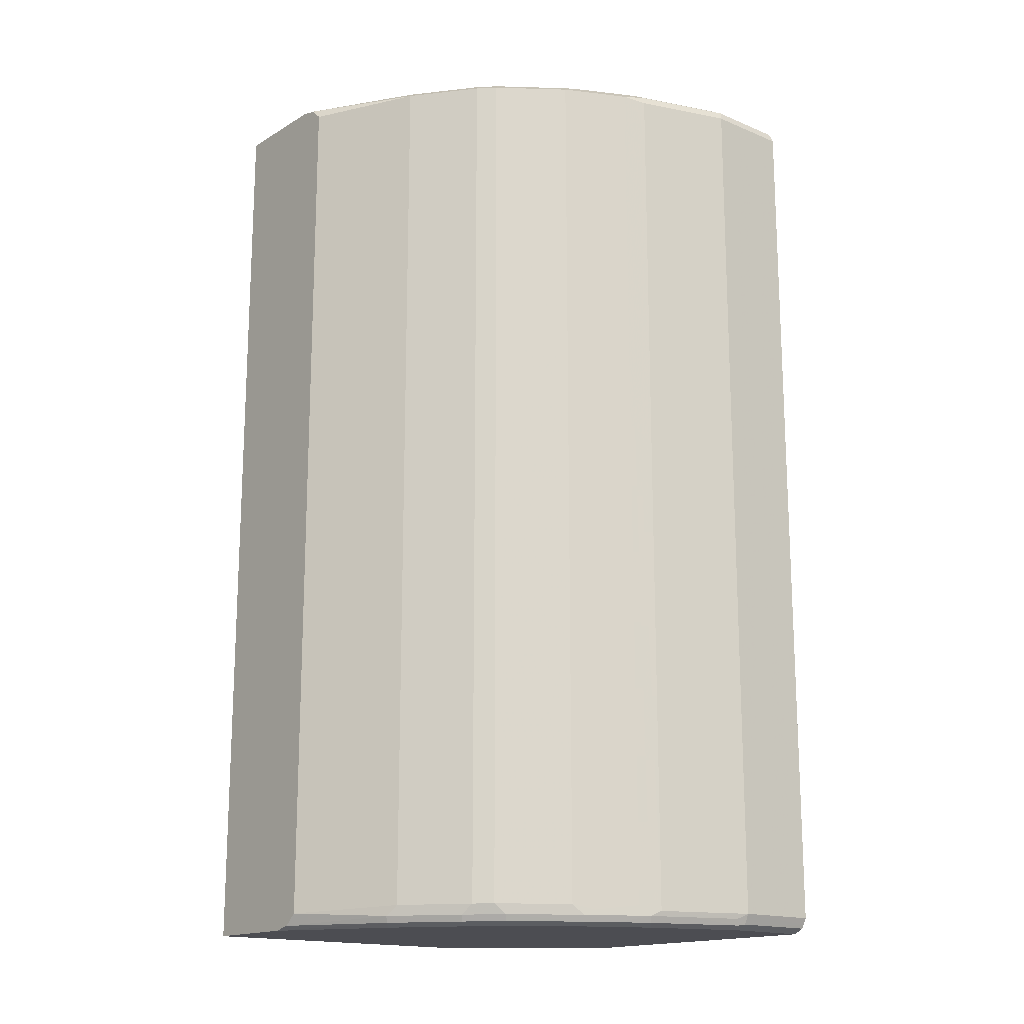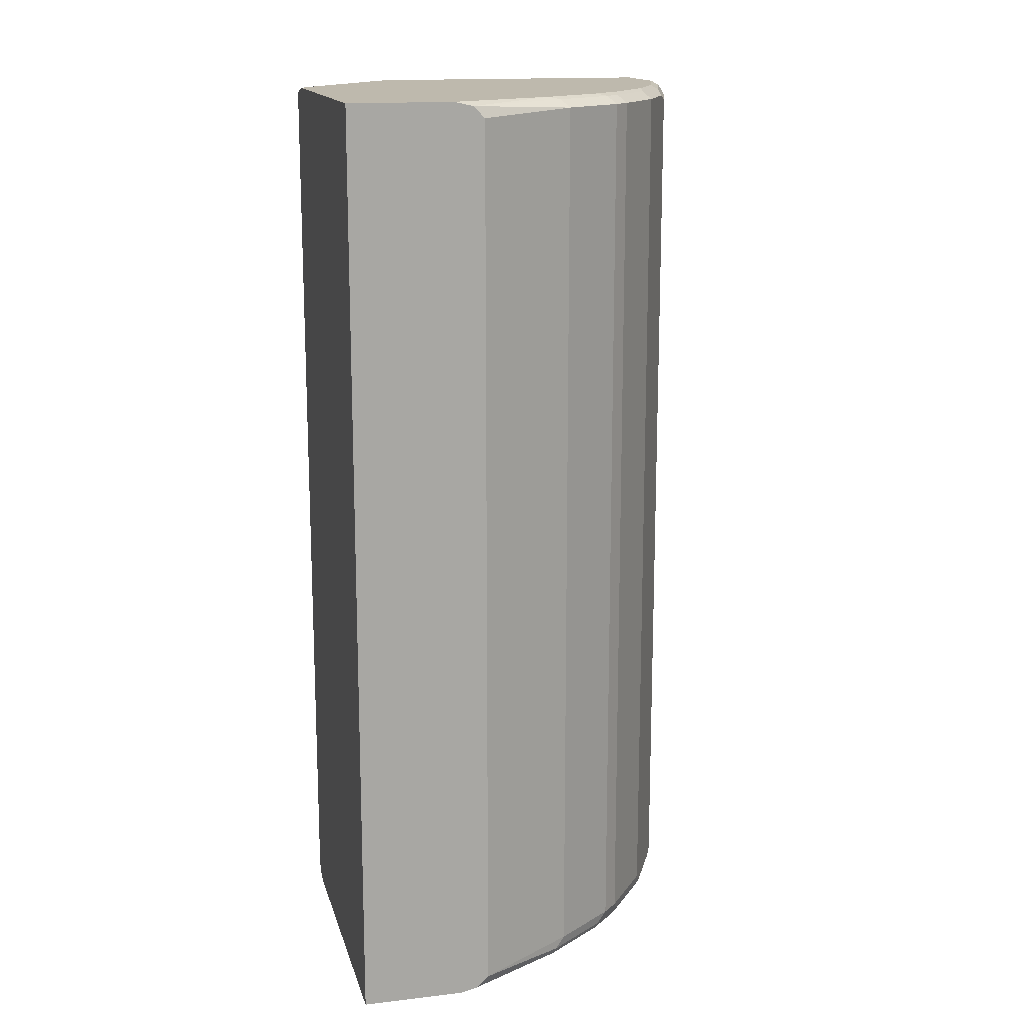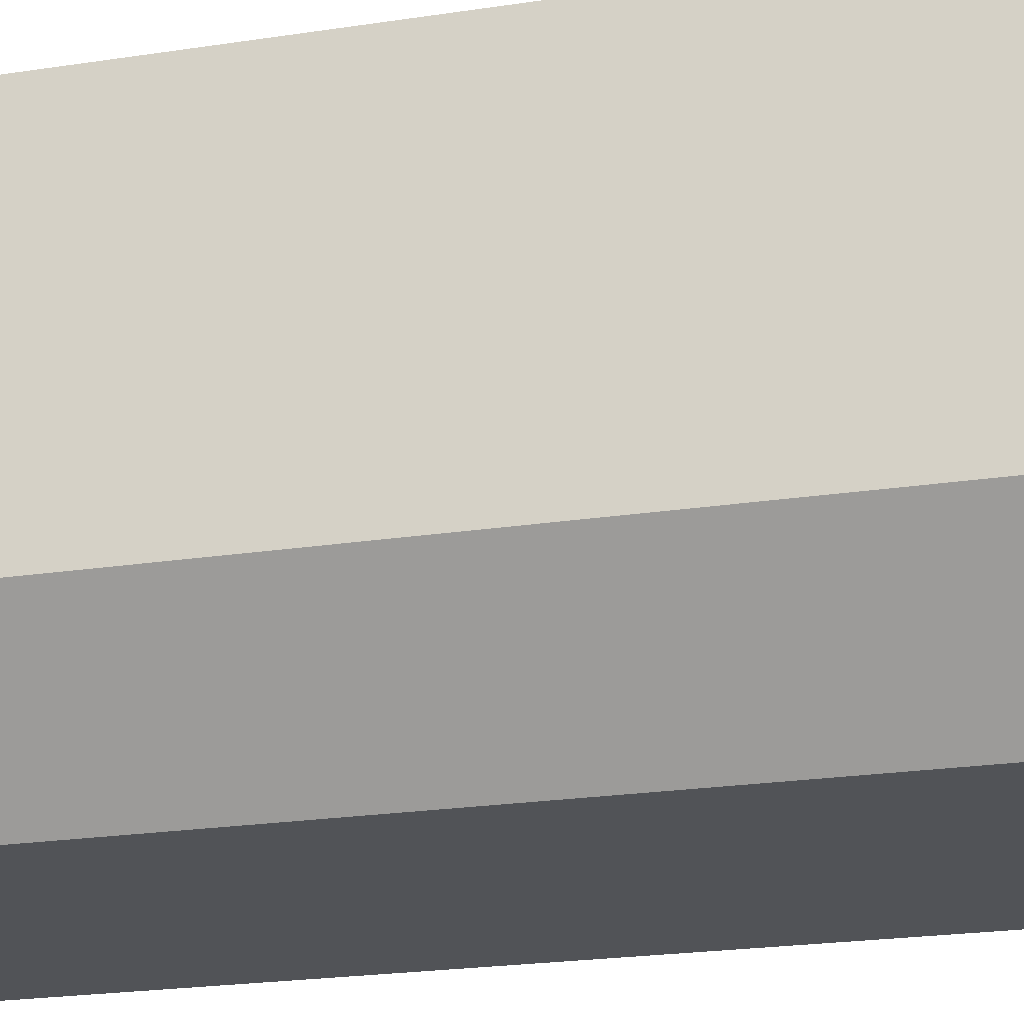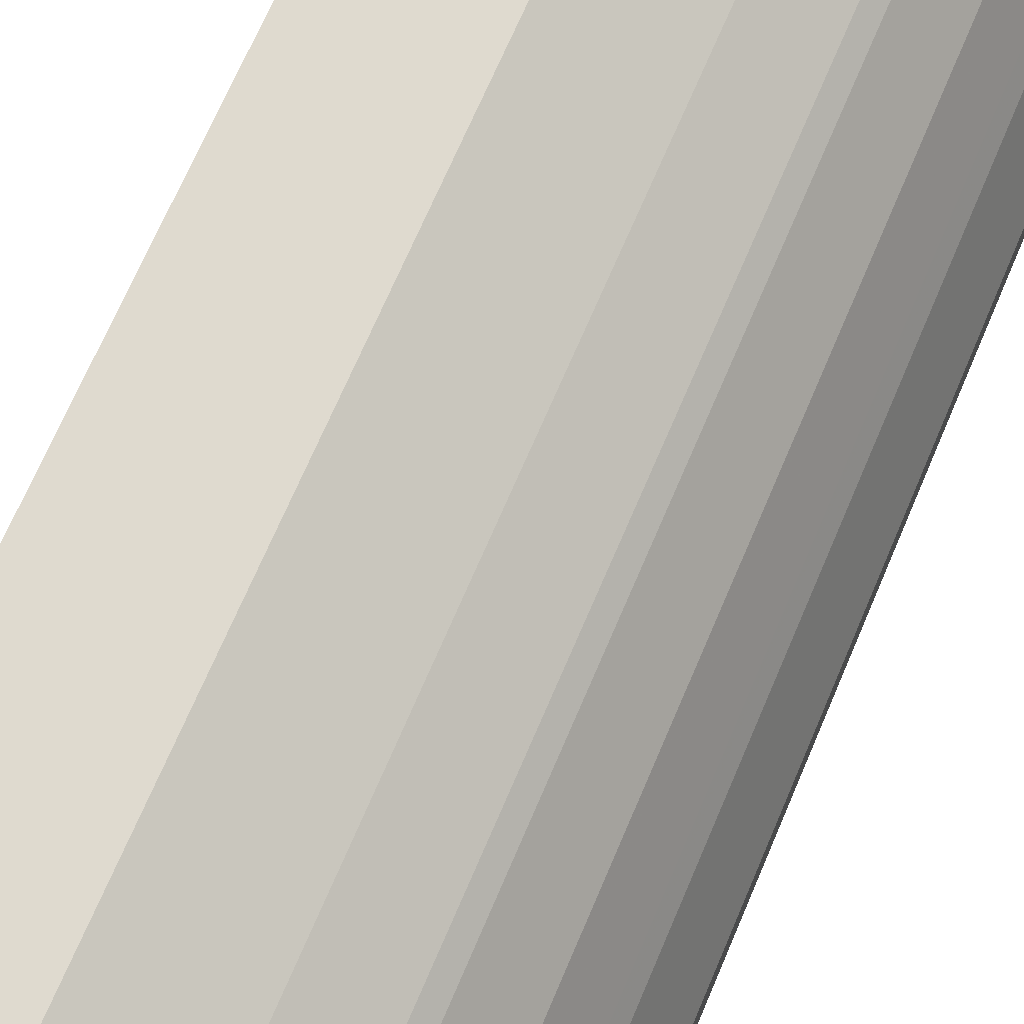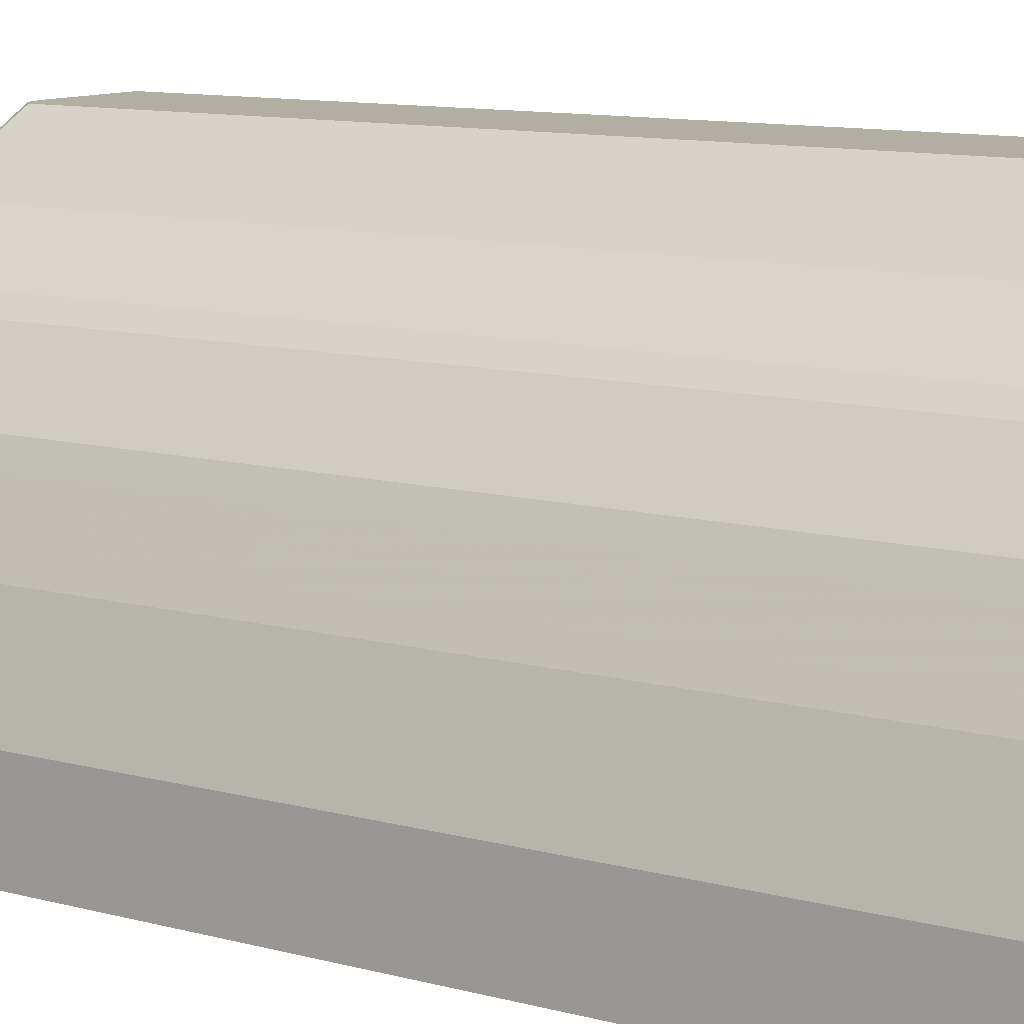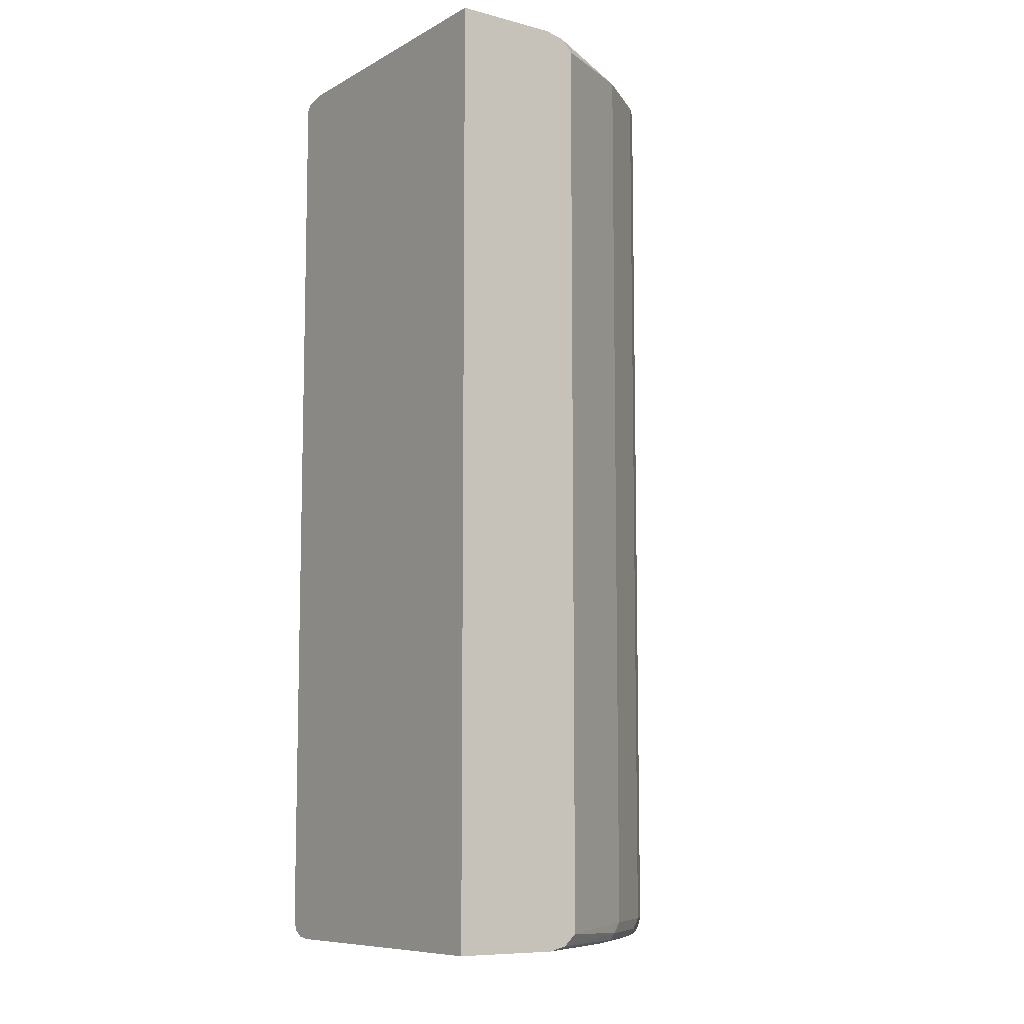
<metadata>
{"format":"obj","ext":"obj","renderer":"f3d","projection":"perspective","resolution":1024,"background":"white","views":[{"elev":-16.4,"azim":-130.2,"up":"+Z"},{"elev":15.3,"azim":166.0,"up":"+Z"},{"elev":-22.1,"azim":105.1,"up":"+Y"},{"elev":70.6,"azim":-156.8,"up":"+Y"},{"elev":10.8,"azim":-56.2,"up":"+Y"},{"elev":-8.8,"azim":144.8,"up":"+Z"}]}
</metadata>
<code>
v -0.1506 0.4962 0.4515
v -0.05069 0.4962 0.4515
v -0.1685 0.4962 0.4475
v -0.2559 0.4365 0.4515
v -0.05069 0.2107 0.4515
v -0.05069 0.4962 -0.4515
v -0.2684 0.434 0.449
v -0.1751 0.4962 0.4409
v -0.2759 0.4415 0.4415
v -0.3286 0.3888 0.449
v -0.316 0.3913 0.4515
v -0.06021 0.1957 0.4515
v -0.05268 0.1882 0.4477
v -0.05069 0.1902 0.4472
v -0.05069 0.2107 -0.4515
v -0.1506 0.4962 -0.4515
v -0.1796 0.4962 0.4364
v -0.3361 0.3963 0.4415
v -0.2759 0.4415 -0.4314
v -0.3436 0.3737 0.449
v -0.3462 0.3612 0.4515
v -0.3512 0.3813 0.4415
v -0.1656 0.06566 0.4515
v -0.1547 0.06566 0.4491
v -0.1493 0.06566 0.447
v -0.05069 0.1862 0.4428
v -0.06021 0.1957 -0.4515
v -0.05069 0.1976 -0.4496
v -0.2634 0.444 -0.4477
v -0.1669 0.4962 -0.4478
v -0.2559 0.4365 -0.4515
v -0.1796 0.4962 -0.4364
v -0.3361 0.3963 -0.4314
v -0.2659 0.4465 -0.4415
v -0.3888 0.3136 0.449
v -0.3913 0.301 0.4515
v -0.3963 0.3211 0.4415
v -0.3512 0.3813 -0.4314
v -0.4515 0.06566 0.4515
v -0.1457 0.06566 0.4368
v -0.05069 0.1854 0.4412
v -0.1656 0.06566 -0.4515
v -0.1511 0.06566 -0.448
v -0.05069 0.1886 -0.4436
v -0.1674 0.4962 -0.4477
v -0.3236 0.3989 -0.4477
v -0.316 0.3913 -0.4515
v -0.3261 0.4013 -0.4415
v -0.4064 0.2709 0.4515
v -0.4064 0.301 0.4364
v -0.4265 0.2609 0.4415
v -0.3963 0.3211 -0.4314
v -0.3412 0.3863 -0.4415
v -0.3562 0.3712 -0.4415
v -0.4515 0.1505 0.4515
v -0.4615 0.06566 0.4465
v -0.1455 0.06566 0.4361
v -0.05069 0.1854 -0.4317
v -0.4515 0.06566 -0.4515
v -0.1484 0.06566 -0.445
v -0.1455 0.06566 -0.4369
v -0.3386 0.3838 -0.4477
v -0.3462 0.3612 -0.4515
v -0.4315 0.2358 0.4465
v -0.4214 0.2409 0.4515
v -0.4064 0.301 -0.4364
v -0.4365 0.2409 0.4364
v -0.4666 0.1505 0.4364
v -0.4465 0.1907 0.4465
v -0.4265 0.2609 -0.4314
v -0.4013 0.311 -0.4415
v -0.3537 0.3687 -0.4477
v -0.3988 0.3085 -0.4477
v -0.4615 0.1455 0.4465
v -0.4639 0.06566 0.4419
v -0.4515 0.1505 -0.4515
v -0.4615 0.06566 -0.4465
v -0.3913 0.301 -0.4515
v -0.4315 0.2509 -0.4415
v -0.4365 0.2409 -0.4364
v -0.4666 0.06566 0.4364
v -0.4666 0.1505 -0.4364
v -0.4139 0.2785 -0.4477
v -0.4214 0.2409 -0.4515
v -0.4615 0.1505 -0.4465
v -0.4591 0.158 -0.4477
v -0.444 0.2032 -0.4477
v -0.4634 0.06566 -0.4429
v -0.4064 0.2709 -0.4515
v -0.4465 0.2057 -0.4415
v -0.4289 0.2484 -0.4477
v -0.4666 0.06566 -0.4364
v -0.4615 0.1606 -0.4415
f 46 47 63
f 44 61 60
f 44 58 61
f 41 57 61
f 41 61 58
f 46 63 62
f 40 57 41
f 43 44 60
f 46 62 53
f 49 51 64
f 49 64 65
f 50 66 70
f 50 70 51
f 51 67 68
f 51 68 69
f 51 69 64
f 51 79 80
f 51 70 79
f 39 74 56
f 46 53 48
f 39 55 74
f 28 43 42
f 38 54 71
f 51 80 67
f 27 28 42
f 28 44 43
f 29 45 30
f 29 31 46
f 29 46 34
f 29 34 45
f 31 47 46
f 32 45 34
f 33 48 53
f 33 53 38
f 34 46 48
f 35 37 36
f 36 37 49
f 37 50 51
f 37 51 49
f 37 52 66
f 37 66 50
f 38 53 54
f 38 71 52
f 52 71 66
f 83 84 91
f 54 62 72
f 76 85 86
f 76 86 87
f 76 87 84
f 77 88 85
f 79 90 82
f 79 82 80
f 79 83 91
f 79 91 87
f 79 87 86
f 79 86 90
f 82 90 93
f 82 93 86
f 82 86 85
f 82 85 88
f 82 88 92
f 83 89 84
f 25 41 26
f 84 87 91
f 86 93 90
f 73 89 83
f 73 78 89
f 71 83 79
f 71 73 83
f 54 72 73
f 54 73 71
f 55 65 64
f 55 64 69
f 55 69 74
f 56 74 75
f 59 77 85
f 59 85 76
f 62 63 72
f 53 62 54
f 63 78 73
f 66 71 79
f 66 79 70
f 67 80 82
f 67 82 68
f 68 81 75
f 68 75 74
f 68 74 69
f 68 82 92
f 68 92 81
f 63 73 72
f 25 40 41
f 20 35 21
f 23 40 25
f 2 41 58
f 2 58 44
f 2 44 28
f 2 28 15
f 2 15 6
f 3 7 4
f 3 8 9
f 3 9 7
f 4 7 10
f 4 10 11
f 5 12 13
f 5 13 14
f 6 15 27
f 6 27 42
f 6 42 59
f 6 59 76
f 6 76 84
f 6 84 89
f 6 89 78
f 2 26 41
f 6 78 63
f 23 25 24
f 1 5 2
f 1 2 6
f 1 6 16
f 1 16 30
f 1 30 45
f 1 45 32
f 1 32 17
f 1 17 8
f 1 8 3
f 1 3 4
f 1 4 11
f 1 11 21
f 1 21 36
f 1 36 49
f 1 49 65
f 1 65 55
f 1 55 39
f 1 39 23
f 1 23 12
f 1 12 5
f 2 5 14
f 6 63 47
f 2 14 26
f 6 31 16
f 19 48 33
f 20 22 35
f 21 35 36
f 22 37 35
f 22 38 52
f 22 52 37
f 23 39 56
f 23 56 75
f 23 81 92
f 23 92 88
f 23 88 77
f 23 77 59
f 23 59 42
f 23 42 43
f 23 43 60
f 23 60 61
f 23 61 57
f 23 57 40
f 6 47 31
f 19 34 48
f 19 32 34
f 23 75 81
f 18 33 38
f 18 38 22
f 8 17 9
f 9 18 10
f 9 17 32
f 9 32 19
f 9 19 33
f 9 33 18
f 10 20 21
f 10 21 11
f 10 18 22
f 7 9 10
f 16 31 29
f 12 23 24
f 12 24 13
f 13 24 25
f 13 25 14
f 14 25 26
f 15 28 27
f 16 29 30
f 10 22 20

</code>
